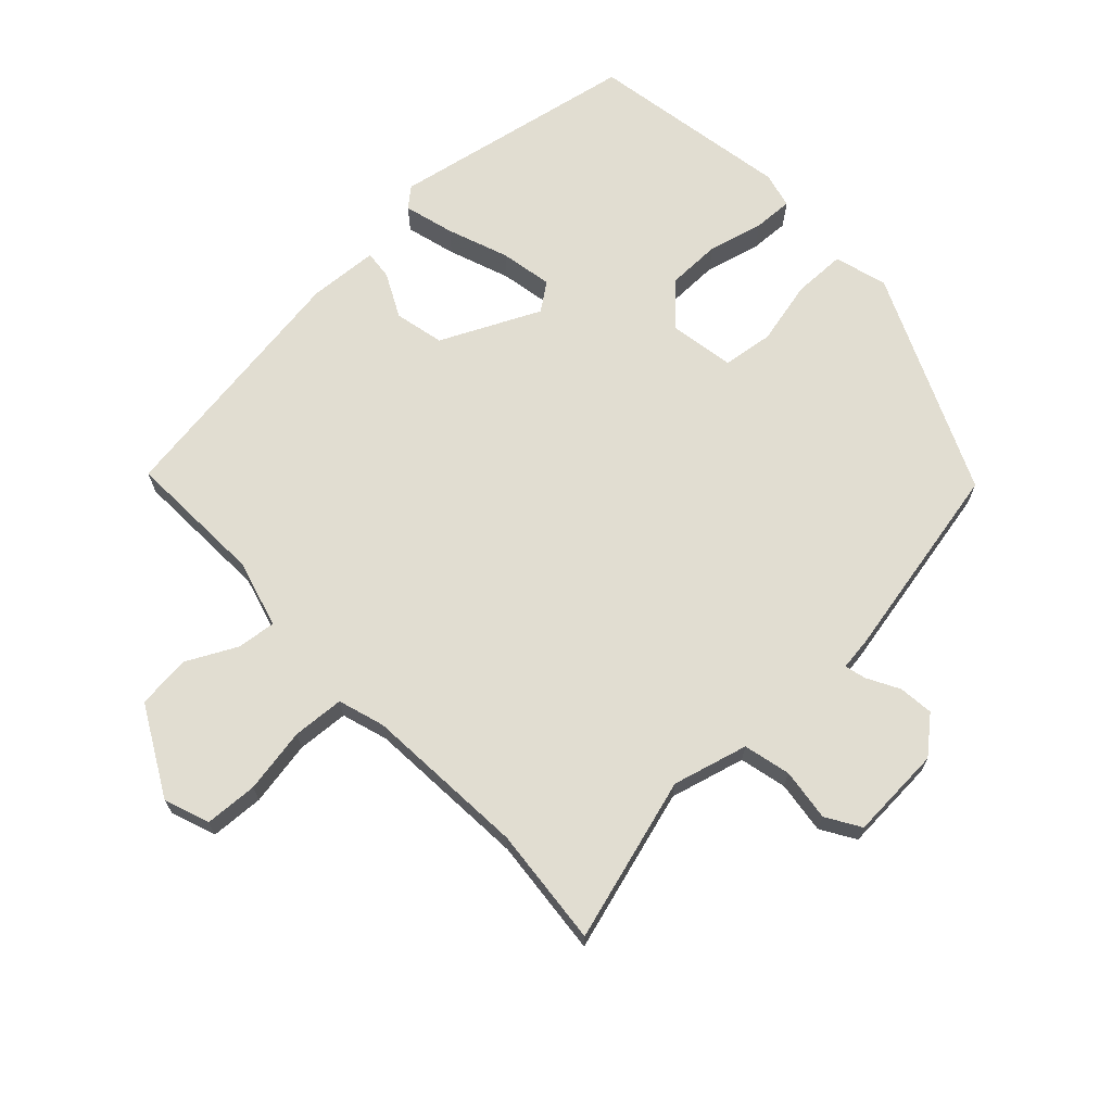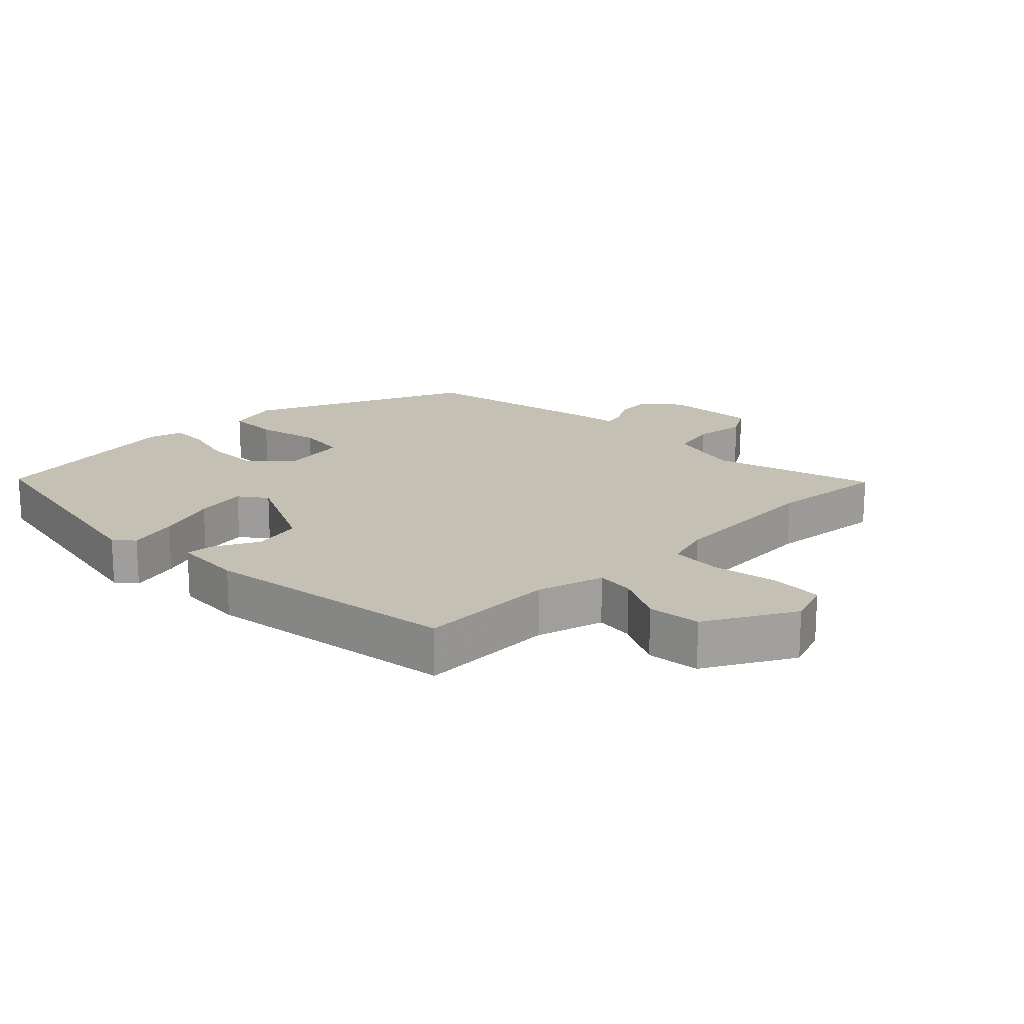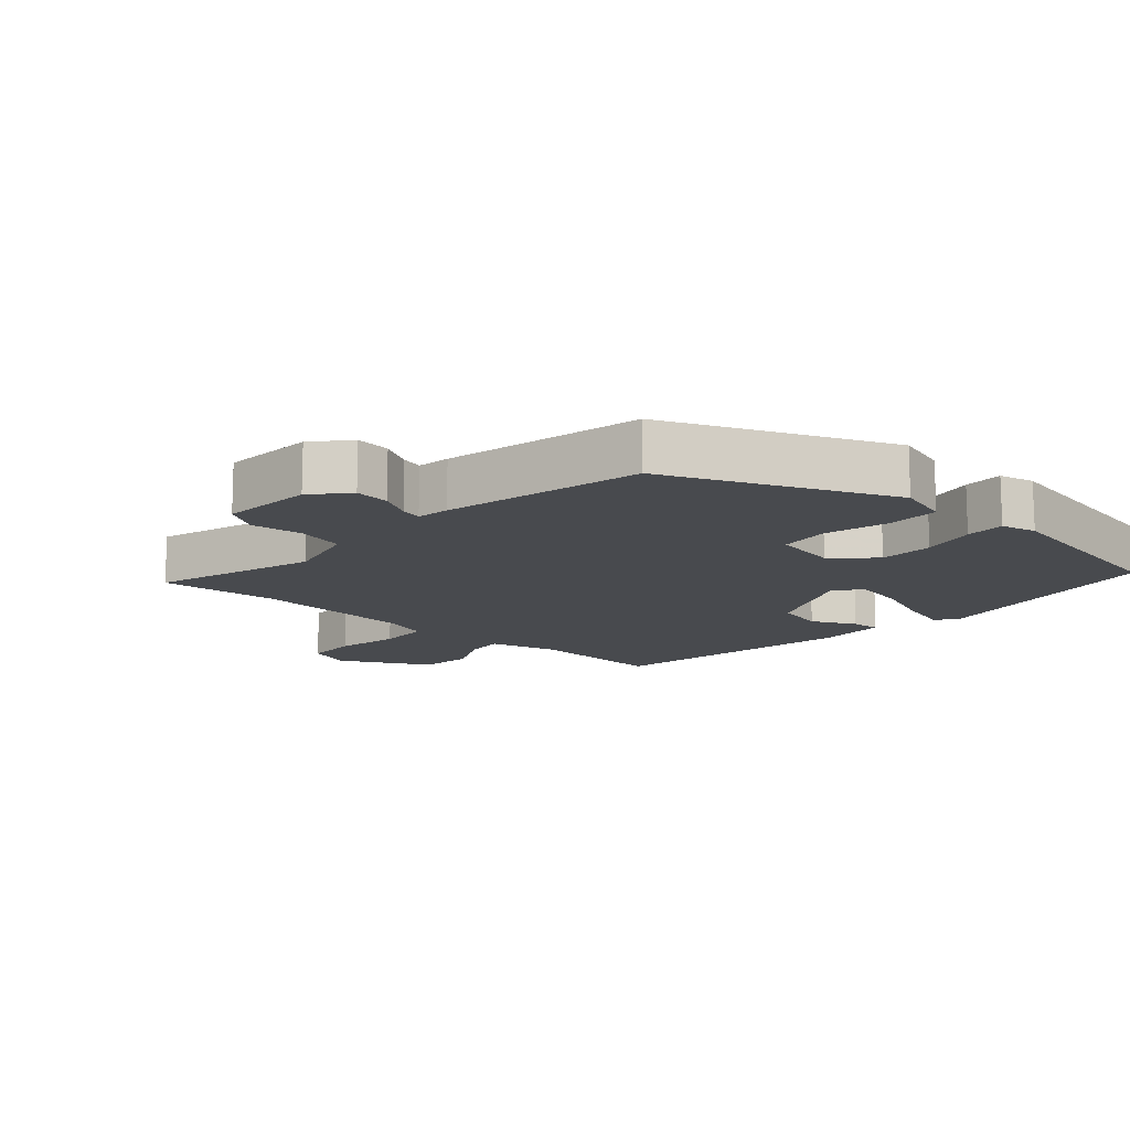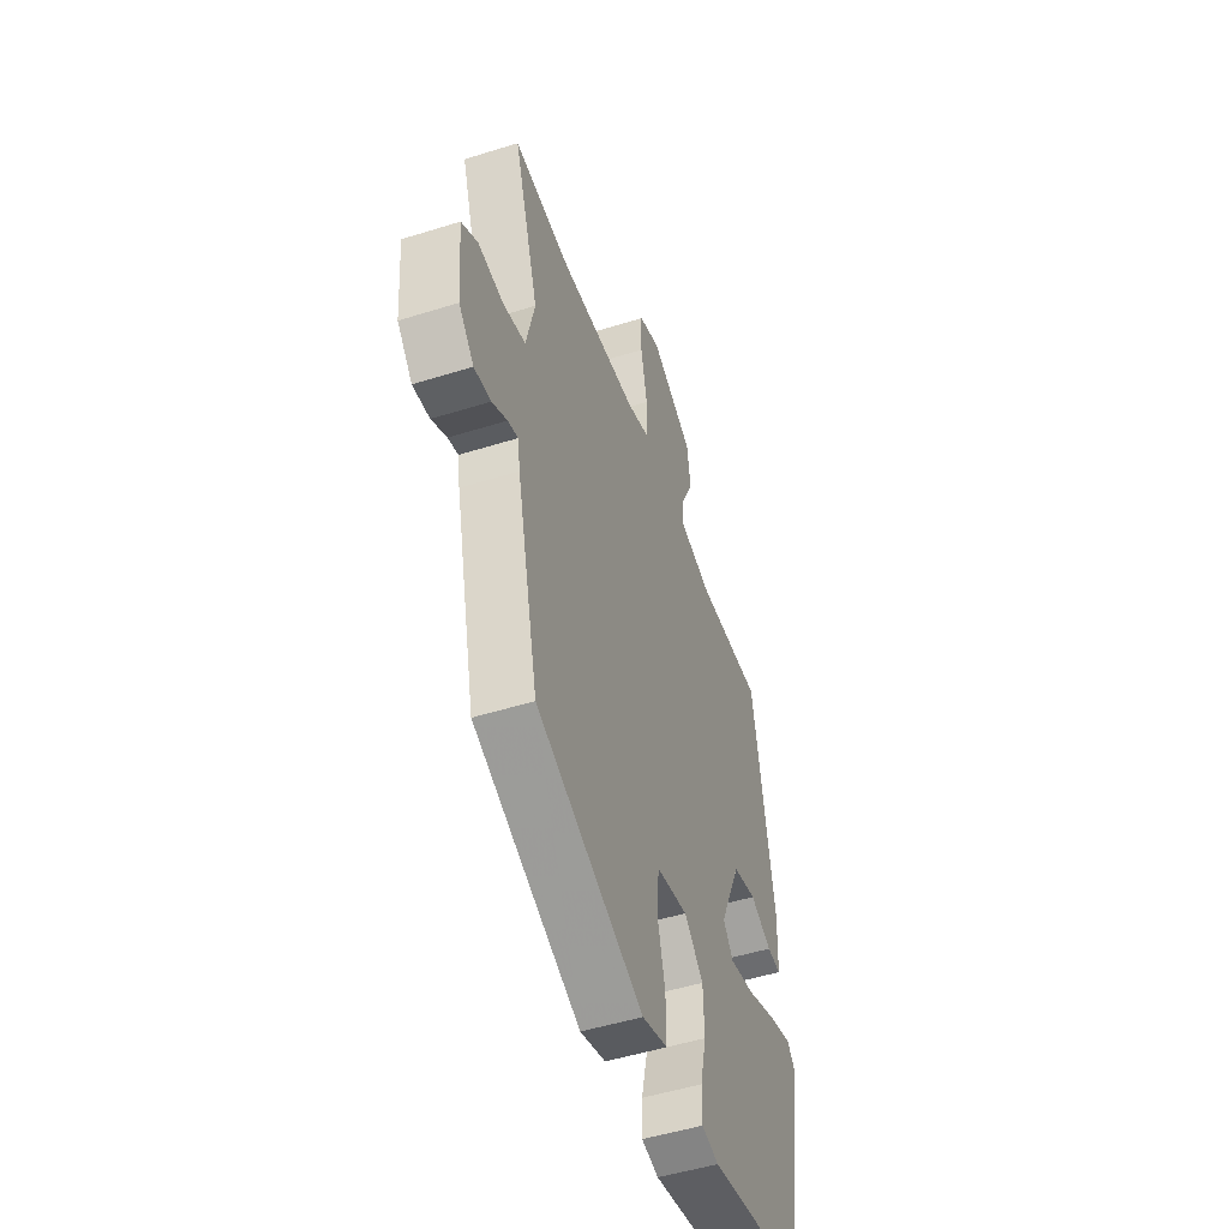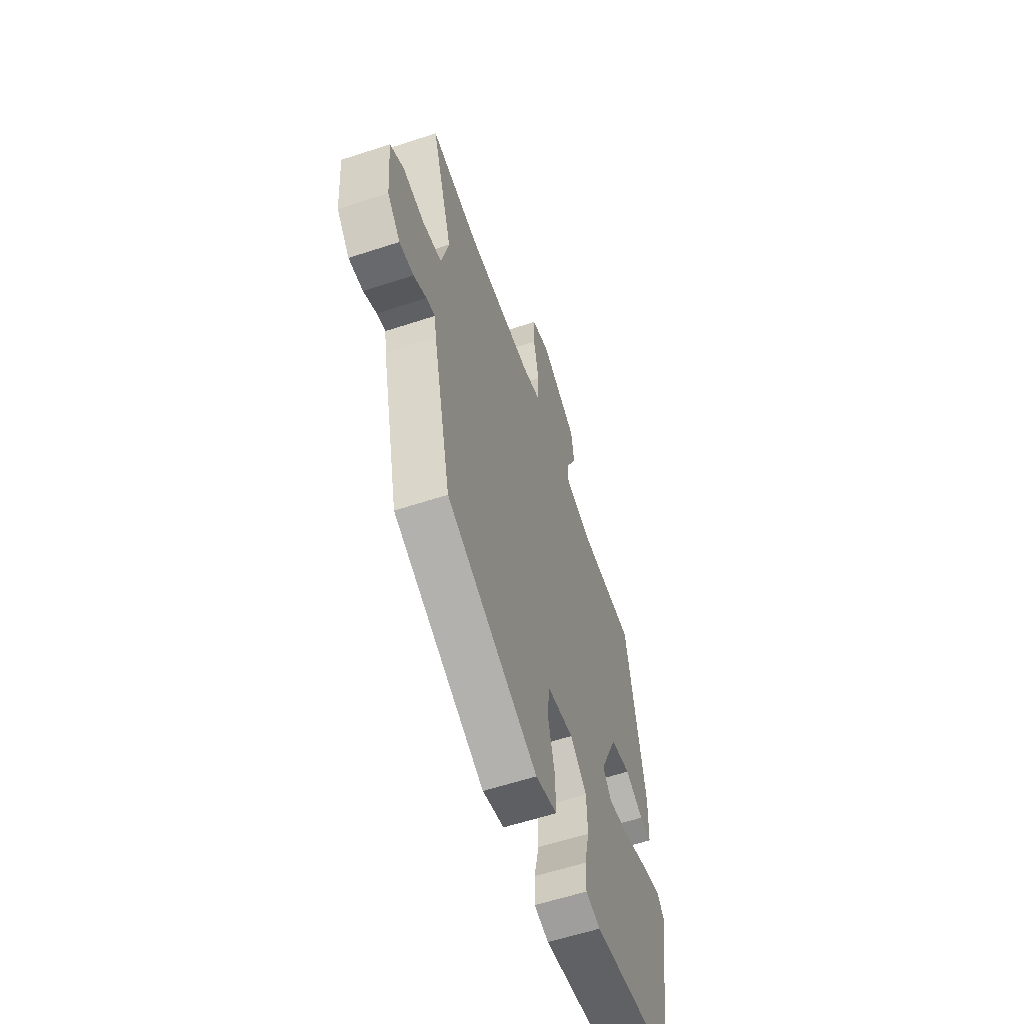
<metadata>
{"format":"obj","ext":"obj","renderer":"f3d","projection":"perspective","resolution":1024,"background":"white","views":[{"elev":68.8,"azim":48.3,"up":"+Y"},{"elev":18.0,"azim":-43.0,"up":"+Y"},{"elev":-13.3,"azim":138.9,"up":"+Y"},{"elev":-50.1,"azim":109.0,"up":"+Z"},{"elev":-59.8,"azim":108.6,"up":"+Z"}]}
</metadata>
<code>
v -0.437 0.07 -0.475
v -0.499 0.07 -0.097
v -0.473 0.07 -0.068
v -0.397 0.07 -0.091
v -0.305 0.07 -0.128
v -0.226 0.07 -0.145
v -0.194 0.07 -0.104
v -0.261 0.07 0.048
v -0.336 0.07 0.067
v -0.404 0.07 0.035
v -0.448 0.07 0.032
v -0.452 0.07 0.139
v -0.385 0.07 0.527
v -0.173 0.07 0.513
v -0.07 0.07 0.539
v -0.075 0.07 0.598
v -0.112 0.07 0.676
v -0.101 0.07 0.757
v 0.036 0.07 0.827
v 0.104 0.07 0.8
v 0.106 0.07 0.719
v 0.086 0.07 0.621
v 0.089 0.07 0.542
v 0.159 0.07 0.518
v 0.407 0.07 0.494
v 0.588 0.07 0.506
v 0.509 0.07 0.259
v 0.536 0.07 0.144
v 0.607 0.07 0.125
v 0.687 0.07 0.133
v 0.738 0.07 0.1
v 0.726 0.07 -0.042
v 0.678 0.07 -0.095
v 0.625 0.07 -0.088
v 0.577 0.07 -0.06
v 0.545 0.07 -0.051
v 0.537 0.07 -0.101
v 0.468 0.07 -0.402
v 0.129 0.07 -0.541
v 0.049 0.07 -0.516
v 0.05 0.07 -0.436
v 0.075 0.07 -0.339
v 0.067 0.07 -0.262
v -0.032 0.07 -0.242
v -0.093 0.07 -0.298
v -0.096 0.07 -0.381
v -0.077 0.07 -0.465
v -0.076 0.07 -0.525
v -0.13 0.07 -0.537
v -0.437 0 -0.475
v -0.499 0 -0.097
v -0.473 0 -0.068
v -0.397 0 -0.091
v -0.305 0 -0.128
v -0.226 0 -0.145
v -0.194 0 -0.104
v -0.261 0 0.048
v -0.336 0 0.067
v -0.404 0 0.035
v -0.448 0 0.032
v -0.452 0 0.139
v -0.385 0 0.527
v -0.173 0 0.513
v -0.07 0 0.539
v -0.075 0 0.598
v -0.112 0 0.676
v -0.101 0 0.757
v 0.036 0 0.827
v 0.104 0 0.8
v 0.106 0 0.719
v 0.086 0 0.621
v 0.089 0 0.542
v 0.159 0 0.518
v 0.407 0 0.494
v 0.588 0 0.506
v 0.509 0 0.259
v 0.536 0 0.144
v 0.607 0 0.125
v 0.687 0 0.133
v 0.738 0 0.1
v 0.726 0 -0.042
v 0.678 0 -0.095
v 0.625 0 -0.088
v 0.577 0 -0.06
v 0.545 0 -0.051
v 0.537 0 -0.101
v 0.468 0 -0.402
v 0.129 0 -0.541
v 0.049 0 -0.516
v 0.05 0 -0.436
v 0.075 0 -0.339
v 0.067 0 -0.262
v -0.032 0 -0.242
v -0.093 0 -0.298
v -0.096 0 -0.381
v -0.077 0 -0.465
v -0.076 0 -0.525
v -0.13 0 -0.537
f 46 47 48 49
f 45 46 49 1
f 44 45 1 2
f 43 44 2 3
f 39 40 41 42
f 39 42 43
f 36 37 38 39
f 36 39 43
f 32 33 34 35
f 32 35 36
f 29 30 31 32
f 28 29 32 36
f 27 28 36 43
f 25 26 27 43
f 19 20 21 22
f 19 22 23
f 16 17 18 19
f 15 16 19 23
f 14 15 23 24
f 12 13 14
f 9 10 11 12
f 8 9 12 14
f 7 8 14 24
f 3 4 5
f 43 3 5
f 43 5 6
f 7 24 25 43
f 6 7 43
f 98 97 96 95
f 50 98 95 94
f 51 50 94 93
f 52 51 93 92
f 91 90 89 88
f 92 91 88
f 88 87 86 85
f 92 88 85
f 84 83 82 81
f 85 84 81
f 81 80 79 78
f 85 81 78 77
f 92 85 77 76
f 92 76 75 74
f 71 70 69 68
f 72 71 68
f 68 67 66 65
f 72 68 65 64
f 73 72 64 63
f 63 62 61
f 61 60 59 58
f 63 61 58 57
f 73 63 57 56
f 54 53 52
f 54 52 92
f 55 54 92
f 92 74 73 56
f 92 56 55
f 1 50 51 2
f 2 51 52 3
f 3 52 53 4
f 4 53 54 5
f 5 54 55 6
f 6 55 56 7
f 7 56 57 8
f 8 57 58 9
f 9 58 59 10
f 10 59 60 11
f 11 60 61 12
f 12 61 62 13
f 13 62 63 14
f 14 63 64 15
f 15 64 65 16
f 16 65 66 17
f 17 66 67 18
f 18 67 68 19
f 19 68 69 20
f 20 69 70 21
f 21 70 71 22
f 22 71 72 23
f 23 72 73 24
f 24 73 74 25
f 25 74 75 26
f 26 75 76 27
f 27 76 77 28
f 28 77 78 29
f 29 78 79 30
f 30 79 80 31
f 31 80 81 32
f 32 81 82 33
f 33 82 83 34
f 34 83 84 35
f 35 84 85 36
f 36 85 86 37
f 37 86 87 38
f 38 87 88 39
f 39 88 89 40
f 40 89 90 41
f 41 90 91 42
f 42 91 92 43
f 43 92 93 44
f 44 93 94 45
f 45 94 95 46
f 46 95 96 47
f 47 96 97 48
f 48 97 98 49
f 49 98 50 1

</code>
